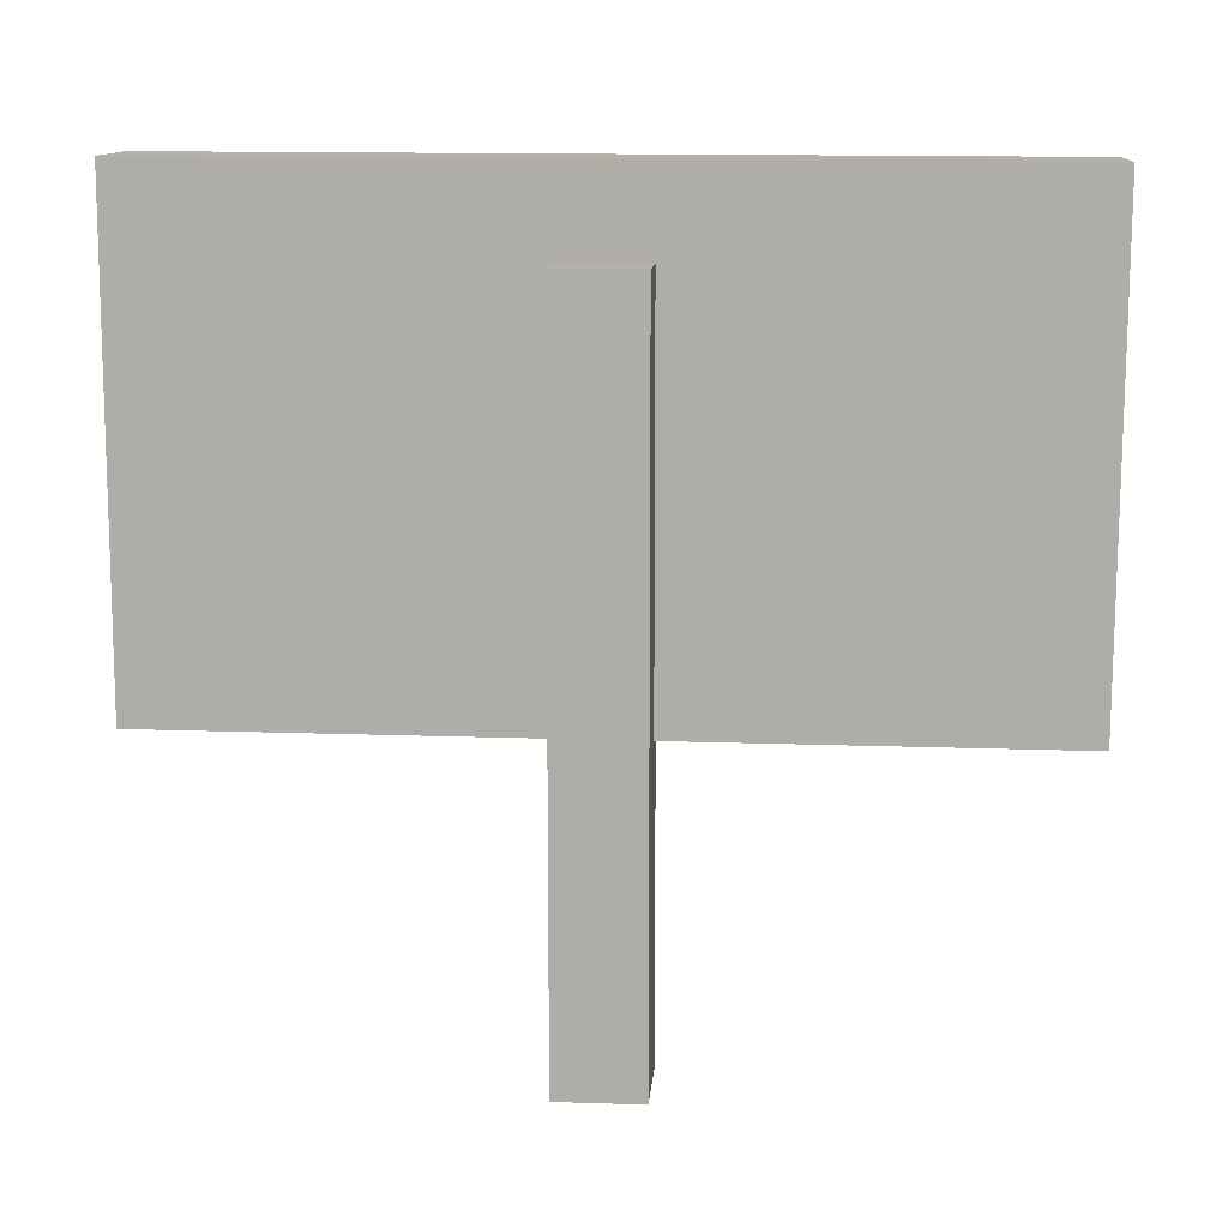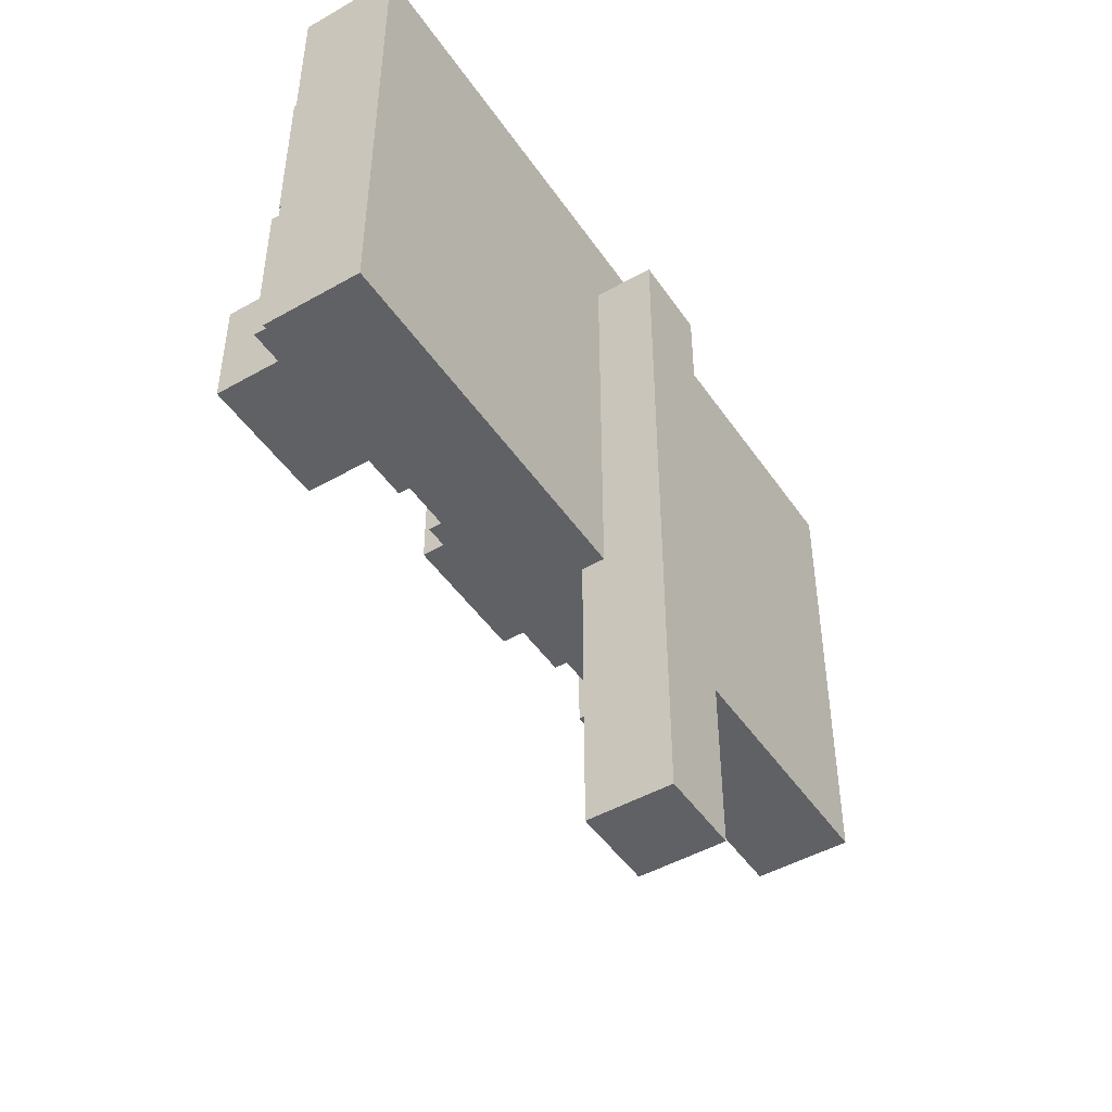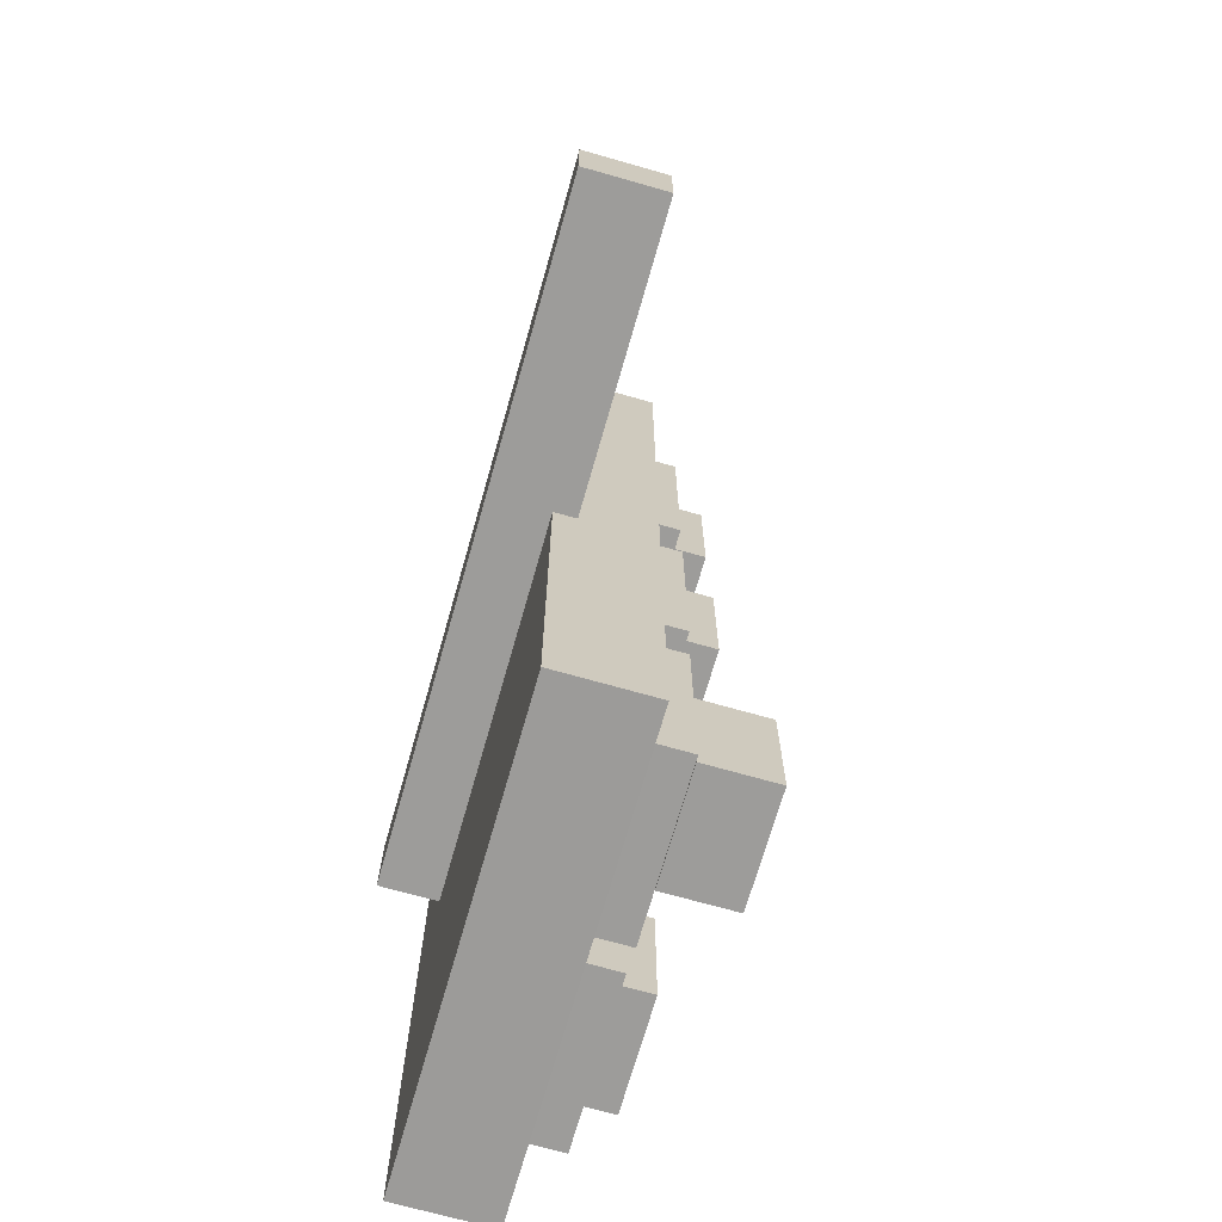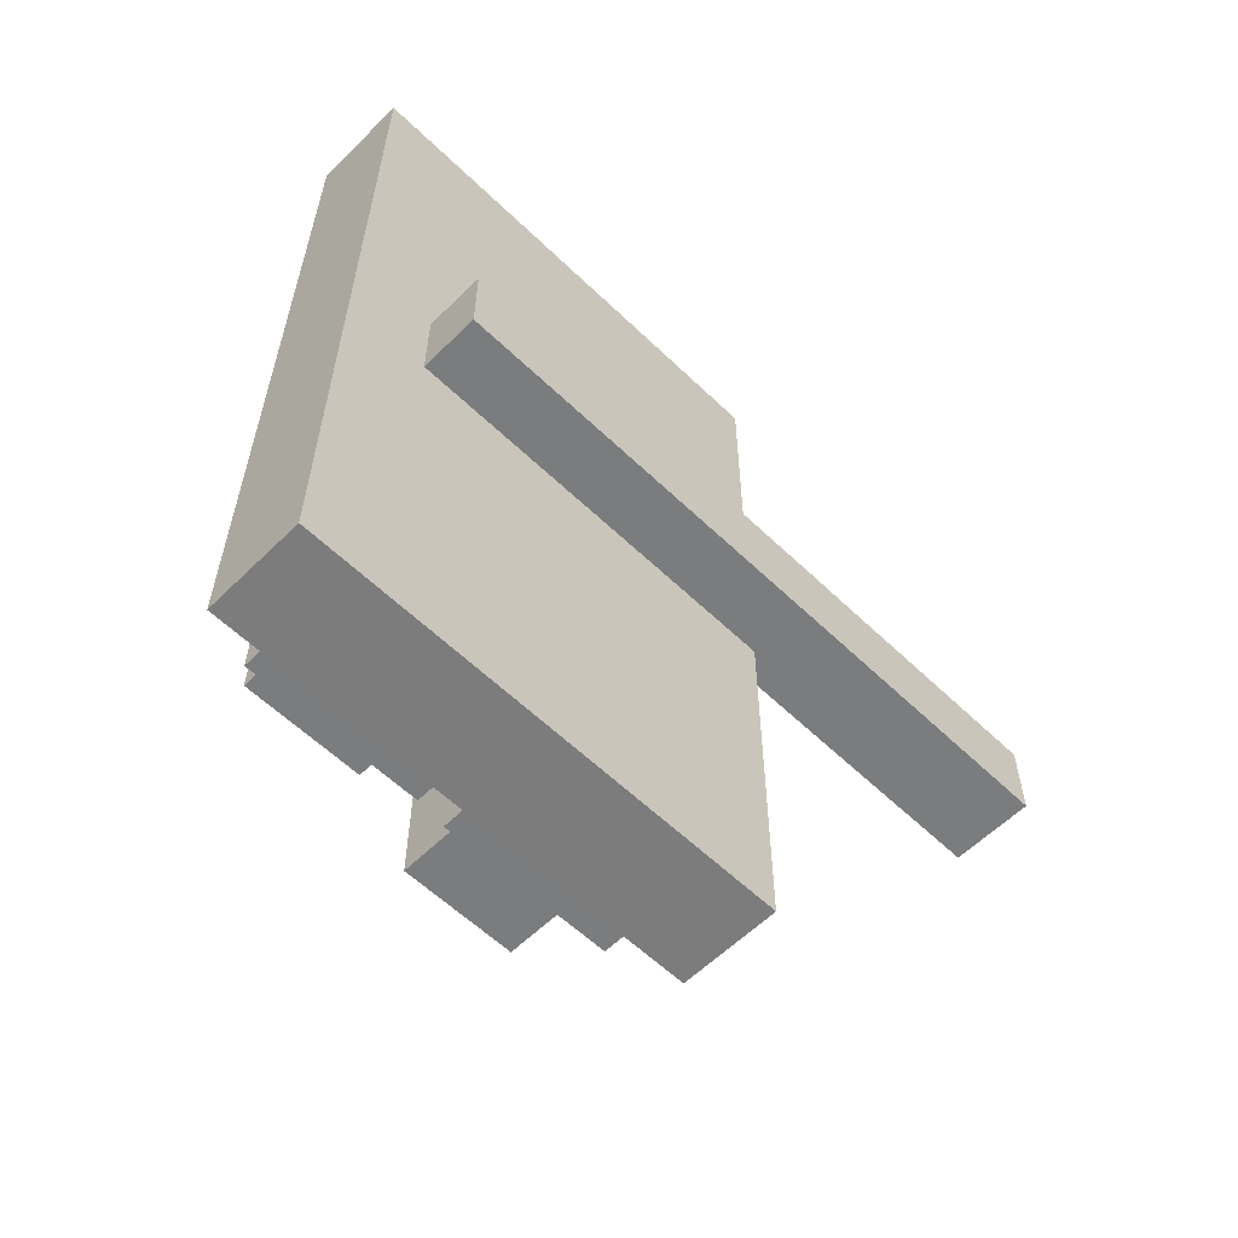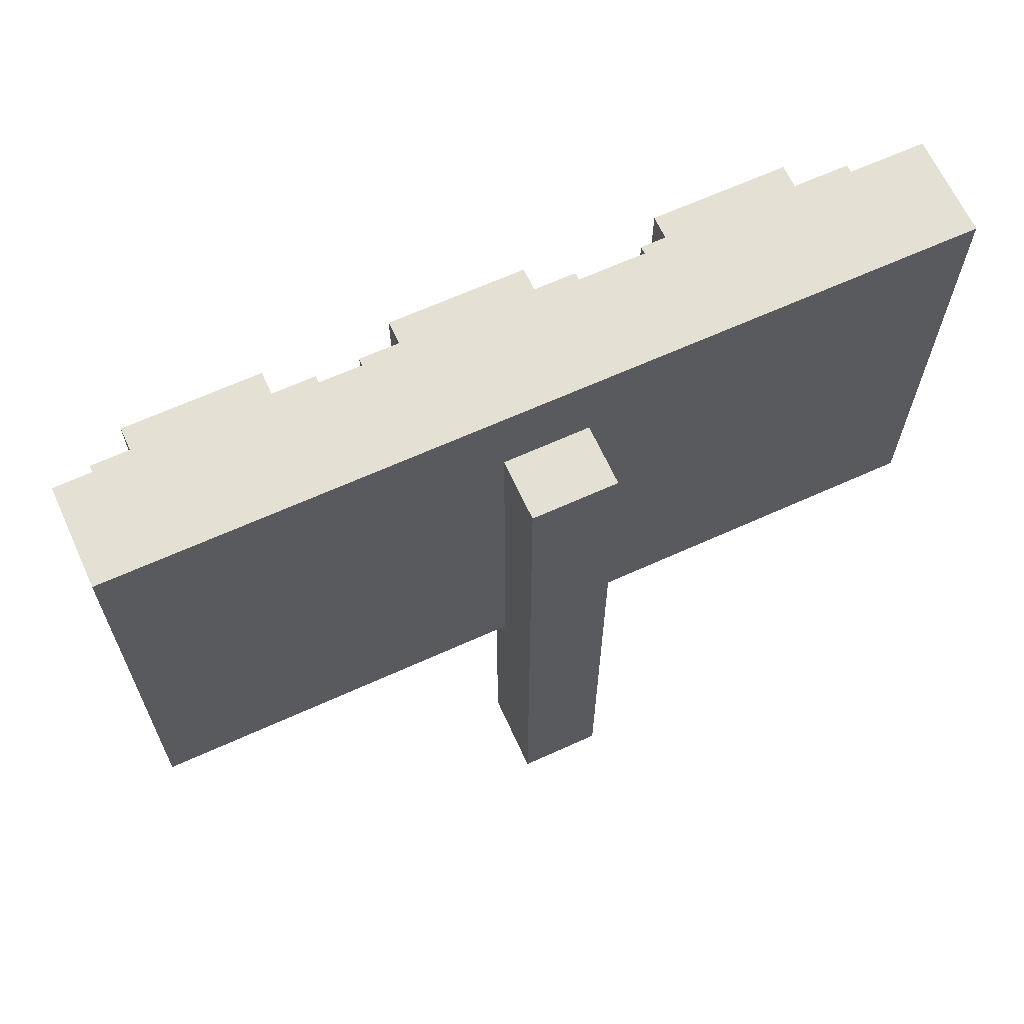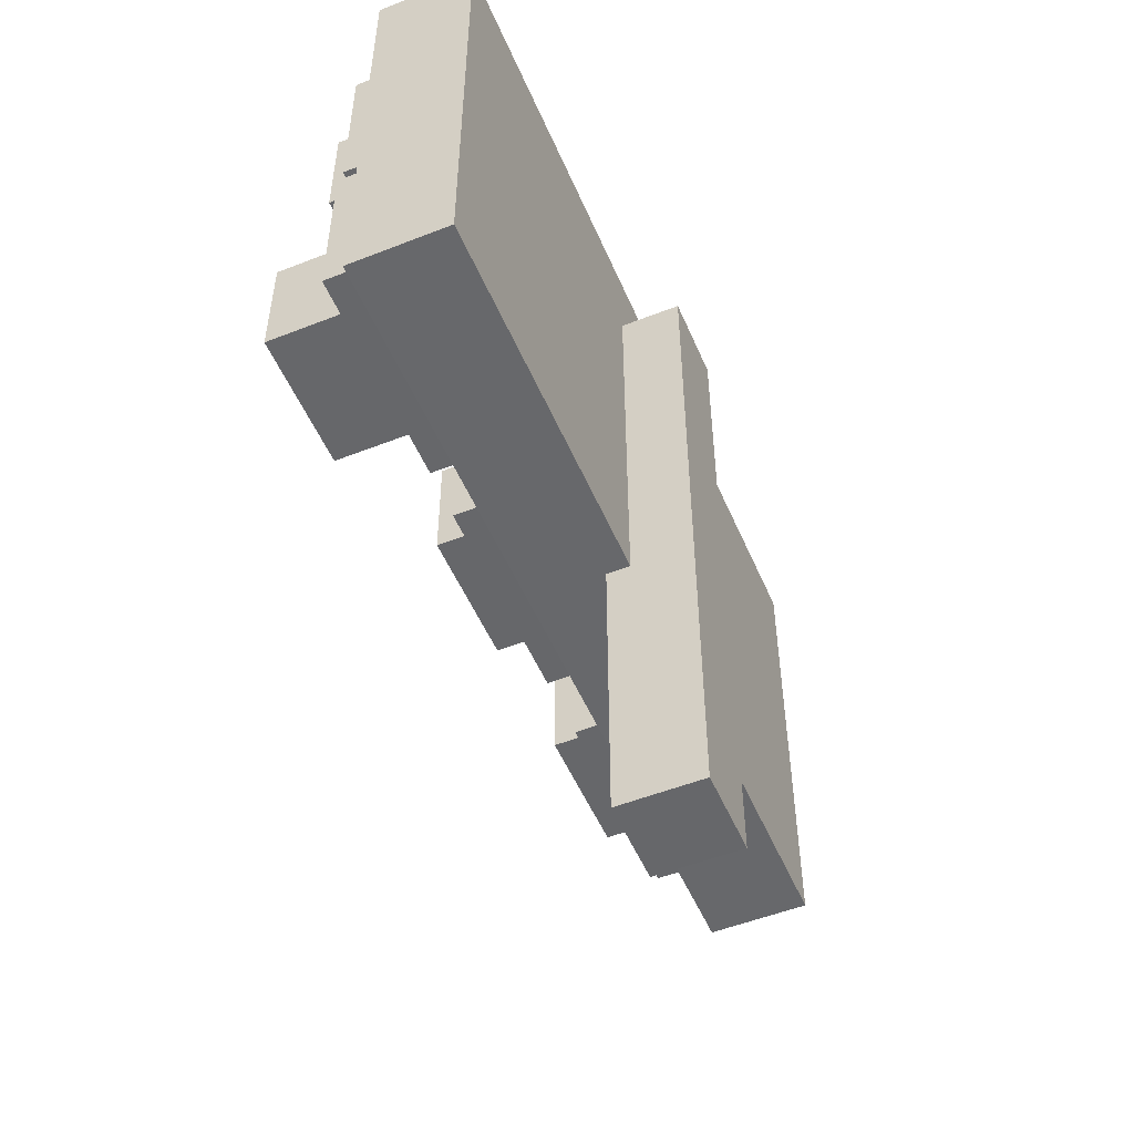
<metadata>
{"format":"obj","ext":"obj","renderer":"f3d","projection":"perspective","resolution":1024,"background":"white","views":[{"elev":12.1,"azim":-85.6,"up":"+Y"},{"elev":-47.4,"azim":-147.3,"up":"+Y"},{"elev":-70.0,"azim":-15.9,"up":"+Z"},{"elev":-58.7,"azim":-134.7,"up":"+Z"},{"elev":65.6,"azim":-114.5,"up":"+Y"},{"elev":-52.2,"azim":-157.0,"up":"+Y"}]}
</metadata>
<code>
o Cube
v 1.313 22.01 -1.313
v 1.313 0.08579 -1.313
v 1.313 22.01 1.313
v 1.313 0.08579 1.313
v -1.313 22.01 -1.313
v -1.313 0.08579 -1.313
v -1.313 22.01 1.313
v -1.313 0.08579 1.313
f 1 5 7 3
f 4 3 7 8
f 8 7 5 6
f 6 2 4 8
f 2 1 3 4
f 6 5 1 2
o Cube.2_Cube.001
v 3.695 9.548 -13.08
v 3.695 9.473 13.17
v 3.695 24.66 -13.04
v 3.695 24.58 13.22
v 0.5842 9.548 -13.08
v 0.5842 9.473 13.17
v 0.5842 24.66 -13.04
v 0.5842 24.58 13.22
f 9 13 15 11
f 12 11 15 16
f 16 15 13 14
f 14 10 12 16
f 10 9 11 12
f 14 13 9 10
o Cube.001_Cube.015
v 4.899 10.99 11.72
v 4.899 16.4 11.72
v 4.899 10.99 4.988
v 4.899 16.4 4.988
v 2.597 10.99 11.72
v 2.597 16.4 11.72
v 2.597 10.99 4.988
v 2.597 16.4 4.988
f 17 19 20 18
f 19 23 24 20
f 23 21 22 24
f 21 17 18 22
f 19 17 21 23
f 24 22 18 20
o Cube.003_Cube.016
v 4.899 17.34 2.889
v 4.899 22.74 2.889
v 4.899 17.34 -3.839
v 4.899 22.74 -3.839
v 2.597 17.34 2.889
v 2.597 22.74 2.889
v 2.597 17.34 -3.839
v 2.597 22.74 -3.839
f 25 27 28 26
f 27 31 32 28
f 31 29 30 32
f 29 25 26 30
f 27 25 29 31
f 32 30 26 28
o Cube.004_Cube.017
v 4.899 17.34 -5.163
v 4.899 22.74 -5.163
v 4.899 17.34 -11.89
v 4.899 22.74 -11.89
v 2.597 17.34 -5.163
v 2.597 22.74 -5.163
v 2.597 17.34 -11.89
v 2.597 22.74 -11.89
f 33 35 36 34
f 35 39 40 36
f 39 37 38 40
f 37 33 34 38
f 35 33 37 39
f 40 38 34 36
o Cube.005_Cube.018
v 4.899 10.98 2.859
v 4.899 16.38 2.859
v 4.899 10.98 -3.868
v 4.899 16.38 -3.868
v 2.597 10.98 2.859
v 2.597 16.38 2.859
v 2.597 10.98 -3.868
v 2.597 16.38 -3.868
f 41 43 44 42
f 43 47 48 44
f 47 45 46 48
f 45 41 42 46
f 43 41 45 47
f 48 46 42 44
o Cube.006_Cube.019
v 4.899 11.07 -5.388
v 4.899 16.48 -5.388
v 4.899 11.07 -12.12
v 4.899 16.48 -12.12
v 2.597 11.07 -5.388
v 2.597 16.48 -5.388
v 2.597 11.07 -12.12
v 2.597 16.48 -12.12
f 49 51 52 50
f 51 55 56 52
f 55 53 54 56
f 53 49 50 54
f 51 49 53 55
f 56 54 50 52
o Cube.007_Cube.020
v 4.899 17.34 11.72
v 4.899 22.74 11.72
v 4.899 17.34 4.988
v 4.899 22.74 4.988
v 2.597 17.34 11.72
v 2.597 22.74 11.72
v 2.597 17.34 4.988
v 2.597 22.74 4.988
f 57 59 60 58
f 59 63 64 60
f 63 61 62 64
f 61 57 58 62
f 59 57 61 63
f 64 62 58 60
o Cube.008_Cube.021
v 3.684 18.33 -6.423
v 3.684 22 -6.423
v 3.684 18.33 -10.7
v 3.684 22 -10.7
v 6.02 18.33 -6.423
v 6.02 22 -6.423
v 6.02 18.33 -10.7
v 6.02 22 -10.7
f 65 66 68 67
f 67 68 72 71
f 71 72 70 69
f 69 70 66 65
f 67 71 69 65
f 72 68 66 70
o Cube.009_Cube.022
v 3.684 18.33 1.781
v 3.684 22 1.781
v 3.684 18.33 -2.493
v 3.684 22 -2.493
v 6.02 18.33 1.781
v 6.02 22 1.781
v 6.02 18.33 -2.493
v 6.02 22 -2.493
f 73 74 76 75
f 75 76 80 79
f 79 80 78 77
f 77 78 74 73
f 75 79 77 73
f 80 76 74 78
o Cube.010_Cube.023
v 3.684 11.94 10.28
v 3.684 15.61 10.28
v 3.684 11.94 6.009
v 3.684 15.61 6.009
v 6.02 11.94 10.28
v 6.02 15.61 10.28
v 6.02 11.94 6.009
v 6.02 15.61 6.009
f 81 82 84 83
f 83 84 88 87
f 87 88 86 85
f 85 86 82 81
f 83 87 85 81
f 88 84 82 86
o Cube.011_Cube.024
v 3.684 11.72 1.682
v 3.684 15.39 1.682
v 3.684 11.72 -2.592
v 3.684 15.39 -2.592
v 6.02 11.72 1.682
v 6.02 15.39 1.682
v 6.02 11.72 -2.592
v 6.02 15.39 -2.592
f 89 90 92 91
f 91 92 96 95
f 95 96 94 93
f 93 94 90 89
f 91 95 93 89
f 96 92 90 94
o Cube.012_Cube.025
v 5.147 11.89 -6.305
v 5.147 15.56 -6.305
v 5.147 11.89 -10.58
v 5.147 15.56 -10.58
v 7.483 11.89 -6.305
v 7.483 15.56 -6.305
v 7.483 11.89 -10.58
v 7.483 15.56 -10.58
f 97 98 100 99
f 99 100 104 103
f 103 104 102 101
f 101 102 98 97
f 99 103 101 97
f 104 100 98 102
o Cube.013_Cube.026
v 3.684 18.33 10.28
v 3.684 22 10.28
v 3.684 18.33 6.009
v 3.684 22 6.009
v 6.02 18.33 10.28
v 6.02 22 10.28
v 6.02 18.33 6.009
v 6.02 22 6.009
f 105 106 108 107
f 107 108 112 111
f 111 112 110 109
f 109 110 106 105
f 107 111 109 105
f 112 108 106 110

</code>
